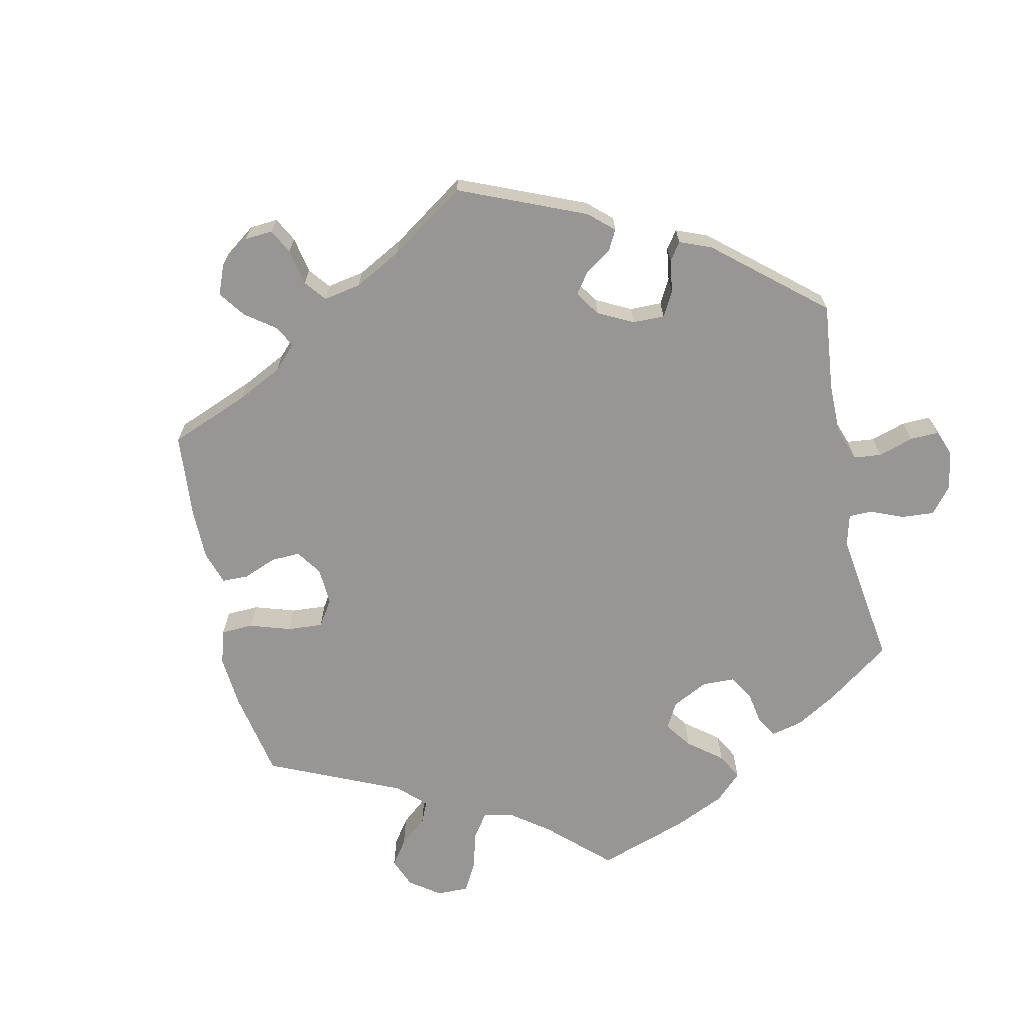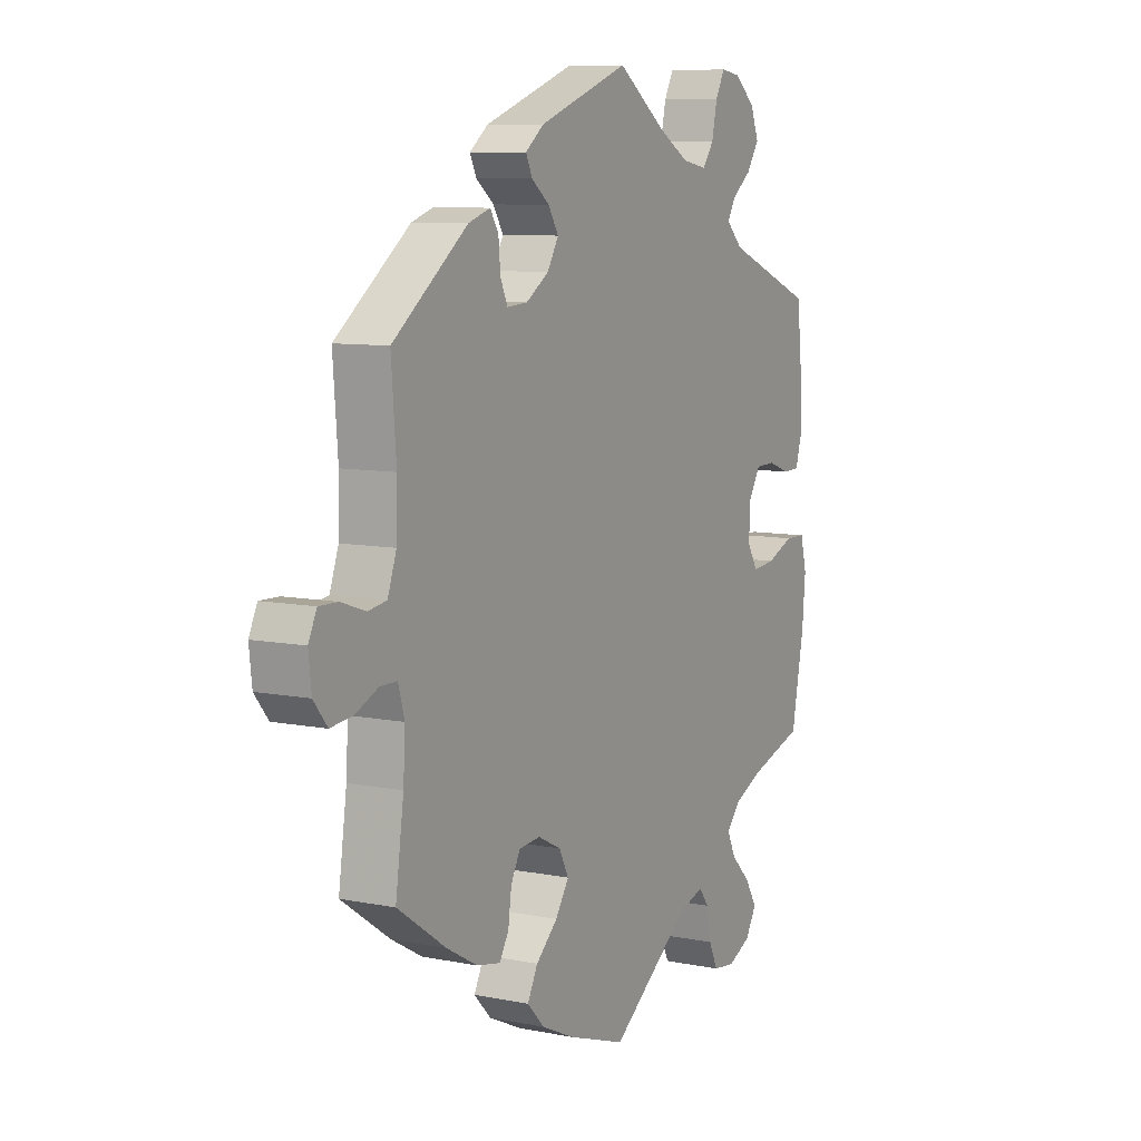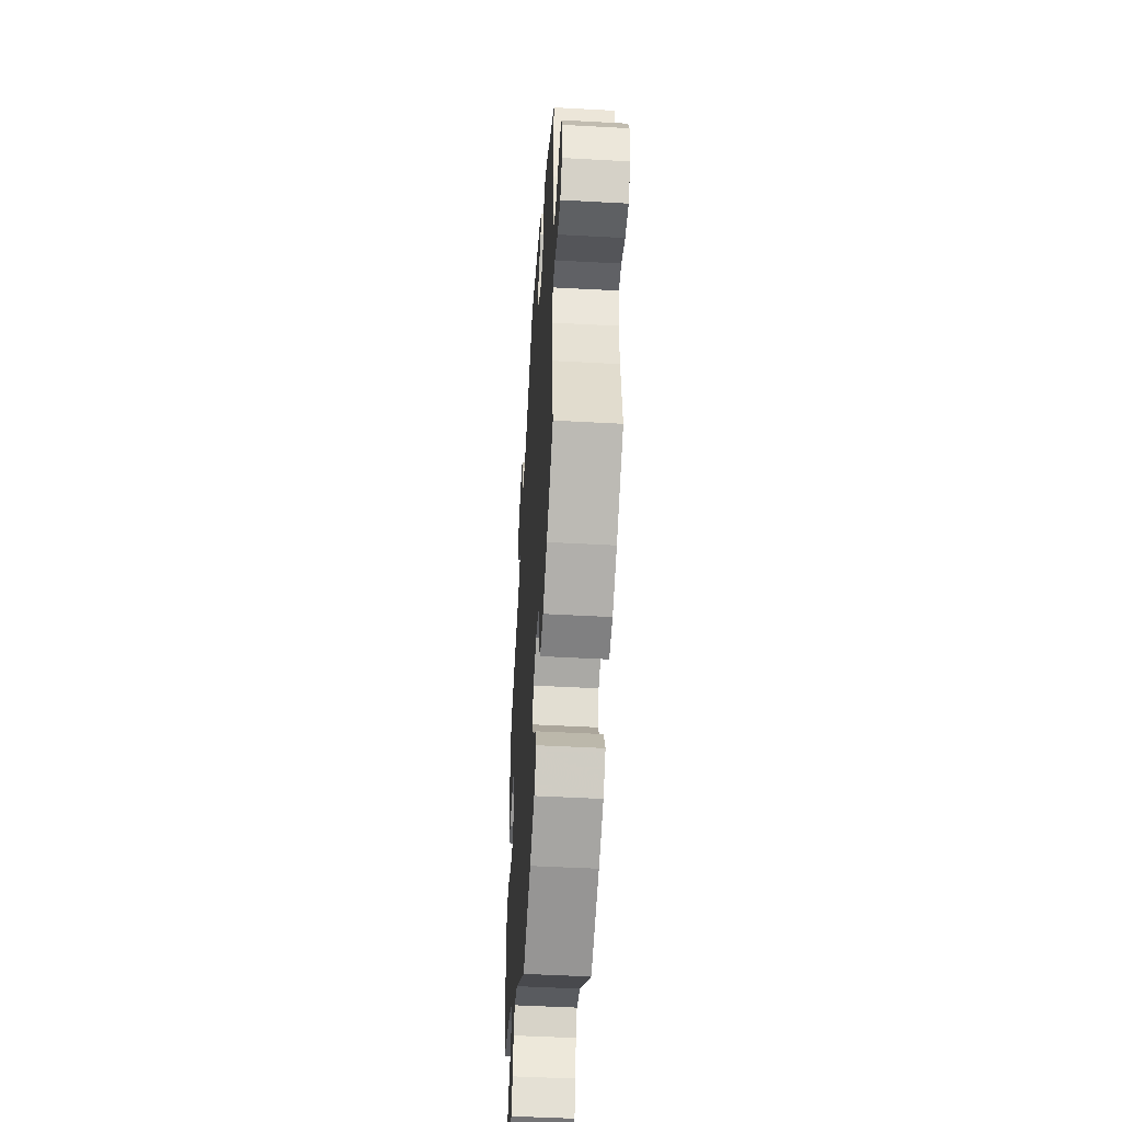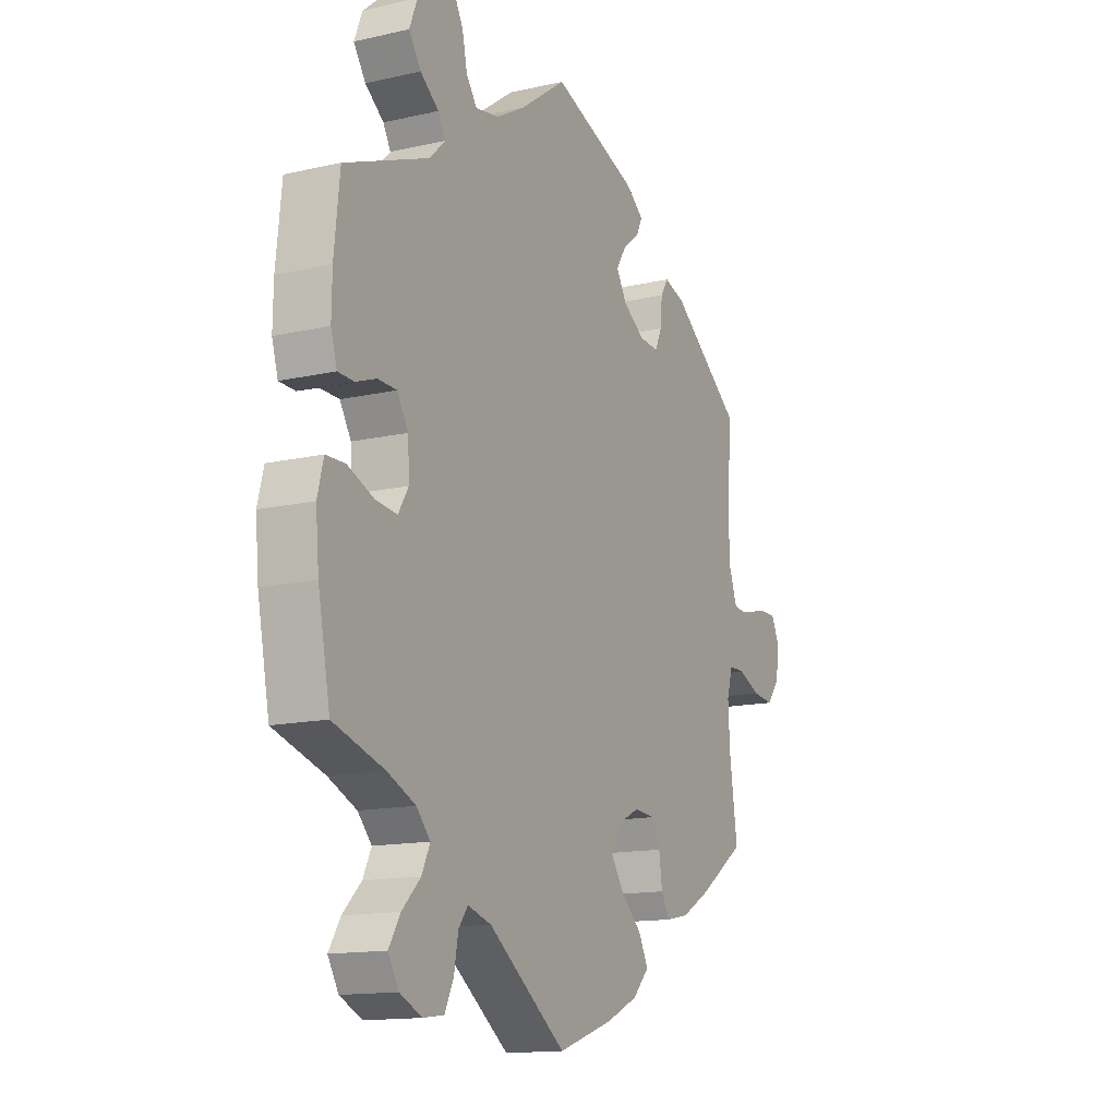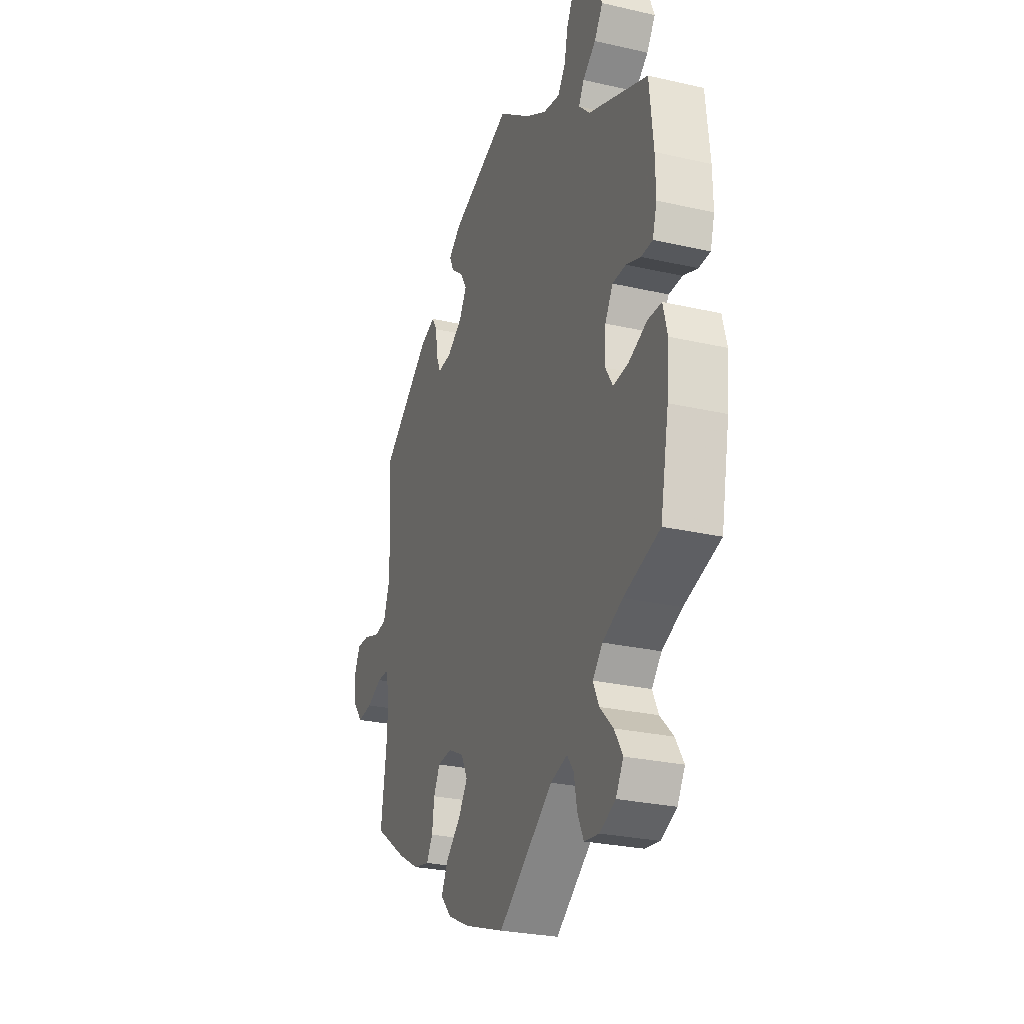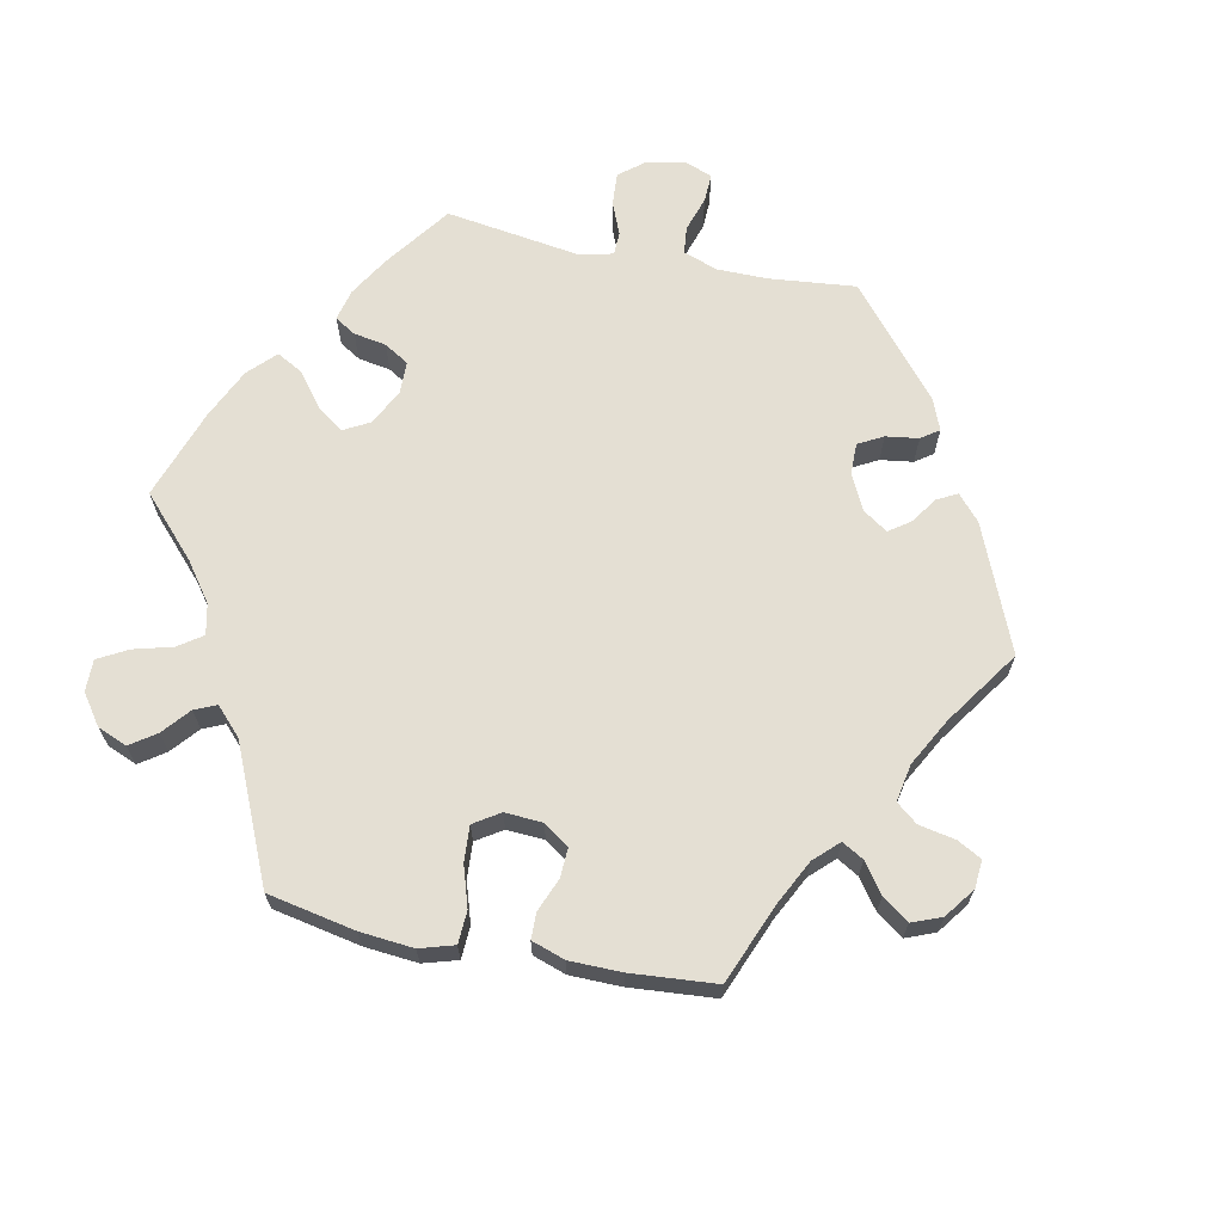
<metadata>
{"format":"obj","ext":"obj","renderer":"f3d","projection":"perspective","resolution":1024,"background":"white","views":[{"elev":-68.0,"azim":-48.0,"up":"+Y"},{"elev":8.6,"azim":-61.4,"up":"+Z"},{"elev":-48.6,"azim":-93.5,"up":"+Z"},{"elev":-14.0,"azim":116.9,"up":"+Z"},{"elev":-26.8,"azim":70.3,"up":"+Z"},{"elev":66.8,"azim":-138.4,"up":"+Y"}]}
</metadata>
<code>
v -0.12 0.07 -0.537
v -0.189 0.07 -0.505
v -0.224 0.07 -0.468
v -0.203 0.07 -0.427
v -0.158 0.07 -0.386
v -0.13 0.07 -0.344
v -0.15 0.07 -0.305
v -0.198 0.07 -0.281
v -0.242 0.07 -0.285
v -0.261 0.07 -0.322
v -0.268 0.07 -0.372
v -0.287 0.07 -0.404
v -0.336 0.07 -0.394
v -0.4 0.07 -0.358
v -0.5 0.07 -0.289
v -0.483 0.07 -0.169
v -0.479 0.07 -0.098
v -0.492 0.07 -0.053
v -0.527 0.07 -0.053
v -0.574 0.07 -0.074
v -0.62 0.07 -0.079
v -0.648 0.07 -0.044
v -0.654 0.07 0.009
v -0.637 0.07 0.045
v -0.598 0.07 0.044
v -0.548 0.07 0.027
v -0.51 0.07 0.033
v -0.492 0.07 0.084
v -0.49 0.07 0.161
v -0.5 0.07 0.289
v -0.346 0.07 0.407
v -0.301 0.07 0.422
v -0.284 0.07 0.395
v -0.28 0.07 0.349
v -0.265 0.07 0.316
v -0.223 0.07 0.319
v -0.176 0.07 0.35
v -0.153 0.07 0.389
v -0.174 0.07 0.423
v -0.211 0.07 0.452
v -0.224 0.07 0.48
v -0.186 0.07 0.51
v 0 0.07 0.578
v 0.1 0.07 0.506
v 0.163 0.07 0.47
v 0.214 0.07 0.461
v 0.237 0.07 0.493
v 0.248 0.07 0.544
v 0.267 0.07 0.58
v 0.307 0.07 0.574
v 0.35 0.07 0.538
v 0.367 0.07 0.494
v 0.341 0.07 0.455
v 0.301 0.07 0.424
v 0.285 0.07 0.395
v 0.319 0.07 0.362
v 0.501 0.07 0.29
v 0.513 0.07 0.176
v 0.514 0.07 0.11
v 0.501 0.07 0.066
v 0.466 0.07 0.065
v 0.422 0.07 0.081
v 0.381 0.07 0.08
v 0.357 0.07 0.04
v 0.354 0.07 -0.017
v 0.376 0.07 -0.053
v 0.423 0.07 -0.048
v 0.479 0.07 -0.025
v 0.521 0.07 -0.026
v 0.534 0.07 -0.077
v 0.527 0.07 -0.155
v 0.501 0.07 -0.289
v 0.391 0.07 -0.323
v 0.33 0.07 -0.35
v 0.3 0.07 -0.383
v 0.318 0.07 -0.421
v 0.358 0.07 -0.461
v 0.383 0.07 -0.502
v 0.36 0.07 -0.541
v 0.312 0.07 -0.563
v 0.267 0.07 -0.557
v 0.248 0.07 -0.517
v 0.239 0.07 -0.467
v 0.219 0.07 -0.44
v 0.168 0.07 -0.455
v 0 0.07 -0.578
v -0.12 0 -0.537
v -0.189 0 -0.505
v -0.224 0 -0.468
v -0.203 0 -0.427
v -0.158 0 -0.386
v -0.13 0 -0.344
v -0.15 0 -0.305
v -0.198 0 -0.281
v -0.242 0 -0.285
v -0.261 0 -0.322
v -0.268 0 -0.372
v -0.287 0 -0.404
v -0.336 0 -0.394
v -0.4 0 -0.358
v -0.5 0 -0.289
v -0.483 0 -0.169
v -0.479 0 -0.098
v -0.492 0 -0.053
v -0.527 0 -0.053
v -0.574 0 -0.074
v -0.62 0 -0.079
v -0.648 0 -0.044
v -0.654 0 0.009
v -0.637 0 0.045
v -0.598 0 0.044
v -0.548 0 0.027
v -0.51 0 0.033
v -0.492 0 0.084
v -0.49 0 0.161
v -0.5 0 0.289
v -0.346 0 0.407
v -0.301 0 0.422
v -0.284 0 0.395
v -0.28 0 0.349
v -0.265 0 0.316
v -0.223 0 0.319
v -0.176 0 0.35
v -0.153 0 0.389
v -0.174 0 0.423
v -0.211 0 0.452
v -0.224 0 0.48
v -0.186 0 0.51
v 0 0 0.578
v 0.1 0 0.506
v 0.163 0 0.47
v 0.214 0 0.461
v 0.237 0 0.493
v 0.248 0 0.544
v 0.267 0 0.58
v 0.307 0 0.574
v 0.35 0 0.538
v 0.367 0 0.494
v 0.341 0 0.455
v 0.301 0 0.424
v 0.285 0 0.395
v 0.319 0 0.362
v 0.501 0 0.29
v 0.513 0 0.176
v 0.514 0 0.11
v 0.501 0 0.066
v 0.466 0 0.065
v 0.422 0 0.081
v 0.381 0 0.08
v 0.357 0 0.04
v 0.354 0 -0.017
v 0.376 0 -0.053
v 0.423 0 -0.048
v 0.479 0 -0.025
v 0.521 0 -0.026
v 0.534 0 -0.077
v 0.527 0 -0.155
v 0.501 0 -0.289
v 0.391 0 -0.323
v 0.33 0 -0.35
v 0.3 0 -0.383
v 0.318 0 -0.421
v 0.358 0 -0.461
v 0.383 0 -0.502
v 0.36 0 -0.541
v 0.312 0 -0.563
v 0.267 0 -0.557
v 0.248 0 -0.517
v 0.239 0 -0.467
v 0.219 0 -0.44
v 0.168 0 -0.455
v 0 0 -0.578
f 85 86 1 2
f 84 85 2 3
f 80 81 82 83
f 80 83 84
f 79 80 84
f 76 77 78 79
f 75 76 79 84
f 74 75 84 3
f 70 71 72 73
f 67 68 69 70
f 66 67 70 73
f 65 66 73 74
f 59 60 61 62
f 59 62 63
f 56 57 58 59
f 55 56 59 63
f 51 52 53 54
f 51 54 55
f 50 51 55
f 47 48 49 50
f 46 47 50 55
f 45 46 55 63
f 41 42 43 44
f 39 40 41 44
f 38 39 44 45
f 37 38 45 63
f 31 32 33 34
f 29 30 31 34
f 28 29 34 35
f 27 28 35 36
f 23 24 25 26
f 23 26 27
f 22 23 27
f 19 20 21 22
f 18 19 22 27
f 17 18 27 36
f 13 14 15 16
f 10 11 12 13
f 9 10 13 16
f 8 9 16 17
f 74 3 4 5
f 64 65 74 5
f 7 8 17 36
f 6 7 36 37
f 63 64 5 6
f 6 37 63
f 88 87 172 171
f 89 88 171 170
f 169 168 167 166
f 170 169 166
f 170 166 165
f 165 164 163 162
f 170 165 162 161
f 89 170 161 160
f 159 158 157 156
f 156 155 154 153
f 159 156 153 152
f 160 159 152 151
f 148 147 146 145
f 149 148 145
f 145 144 143 142
f 149 145 142 141
f 140 139 138 137
f 141 140 137
f 141 137 136
f 136 135 134 133
f 141 136 133 132
f 149 141 132 131
f 130 129 128 127
f 130 127 126 125
f 131 130 125 124
f 149 131 124 123
f 120 119 118 117
f 120 117 116 115
f 121 120 115 114
f 122 121 114 113
f 112 111 110 109
f 113 112 109
f 113 109 108
f 108 107 106 105
f 113 108 105 104
f 122 113 104 103
f 102 101 100 99
f 99 98 97 96
f 102 99 96 95
f 103 102 95 94
f 91 90 89 160
f 91 160 151 150
f 122 103 94 93
f 123 122 93 92
f 92 91 150 149
f 149 123 92
f 1 87 88 2
f 2 88 89 3
f 3 89 90 4
f 4 90 91 5
f 5 91 92 6
f 6 92 93 7
f 7 93 94 8
f 8 94 95 9
f 9 95 96 10
f 10 96 97 11
f 11 97 98 12
f 12 98 99 13
f 13 99 100 14
f 14 100 101 15
f 15 101 102 16
f 16 102 103 17
f 17 103 104 18
f 18 104 105 19
f 19 105 106 20
f 20 106 107 21
f 21 107 108 22
f 22 108 109 23
f 23 109 110 24
f 24 110 111 25
f 25 111 112 26
f 26 112 113 27
f 27 113 114 28
f 28 114 115 29
f 29 115 116 30
f 30 116 117 31
f 31 117 118 32
f 32 118 119 33
f 33 119 120 34
f 34 120 121 35
f 35 121 122 36
f 36 122 123 37
f 37 123 124 38
f 38 124 125 39
f 39 125 126 40
f 40 126 127 41
f 41 127 128 42
f 42 128 129 43
f 43 129 130 44
f 44 130 131 45
f 45 131 132 46
f 46 132 133 47
f 47 133 134 48
f 48 134 135 49
f 49 135 136 50
f 50 136 137 51
f 51 137 138 52
f 52 138 139 53
f 53 139 140 54
f 54 140 141 55
f 55 141 142 56
f 56 142 143 57
f 57 143 144 58
f 58 144 145 59
f 59 145 146 60
f 60 146 147 61
f 61 147 148 62
f 62 148 149 63
f 63 149 150 64
f 64 150 151 65
f 65 151 152 66
f 66 152 153 67
f 67 153 154 68
f 68 154 155 69
f 69 155 156 70
f 70 156 157 71
f 71 157 158 72
f 72 158 159 73
f 73 159 160 74
f 74 160 161 75
f 75 161 162 76
f 76 162 163 77
f 77 163 164 78
f 78 164 165 79
f 79 165 166 80
f 80 166 167 81
f 81 167 168 82
f 82 168 169 83
f 83 169 170 84
f 84 170 171 85
f 85 171 172 86
f 86 172 87 1

</code>
